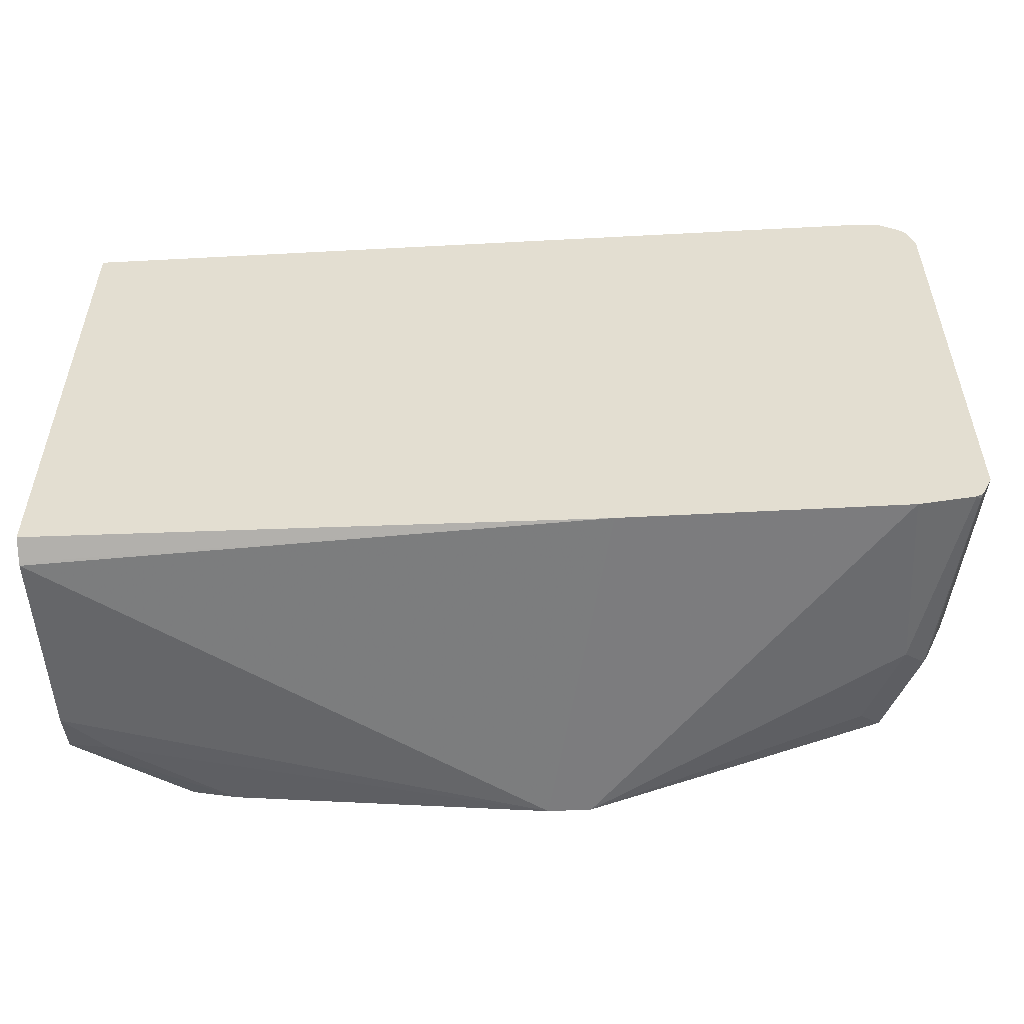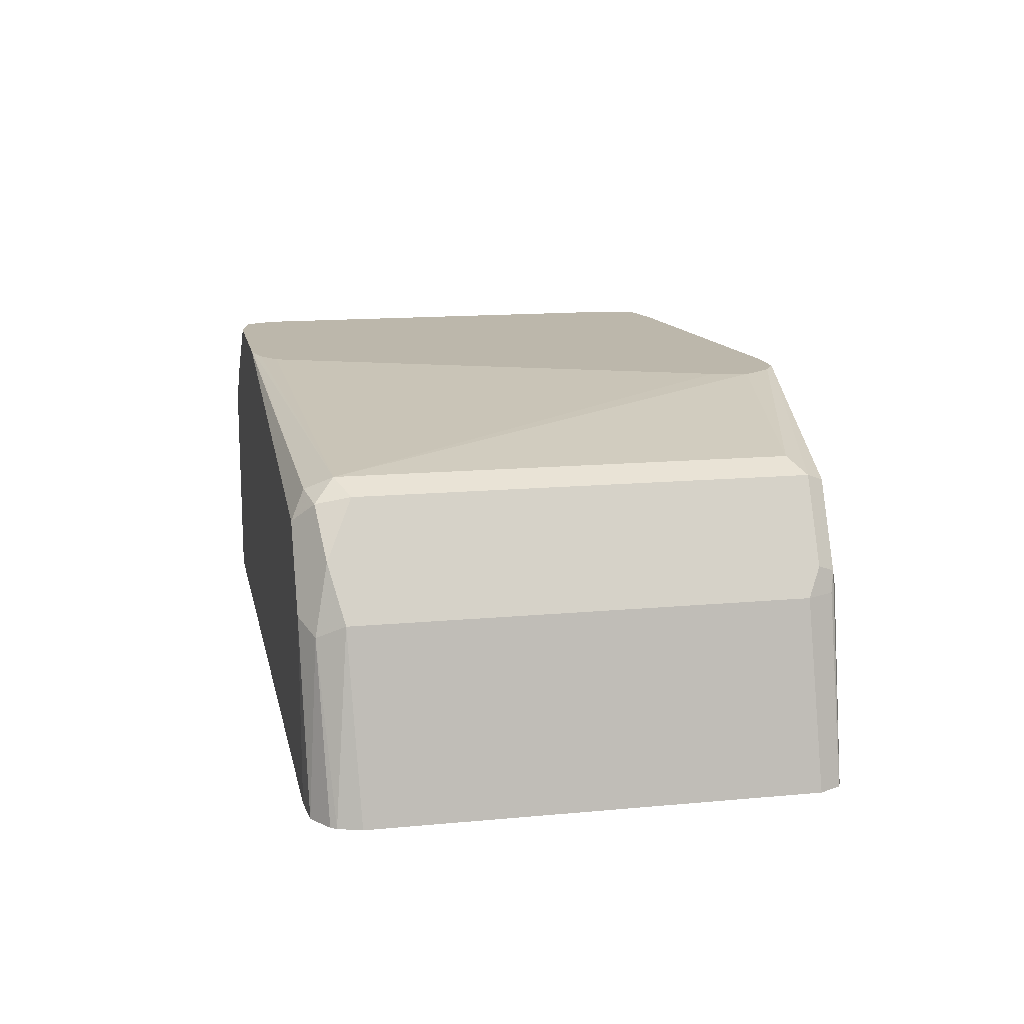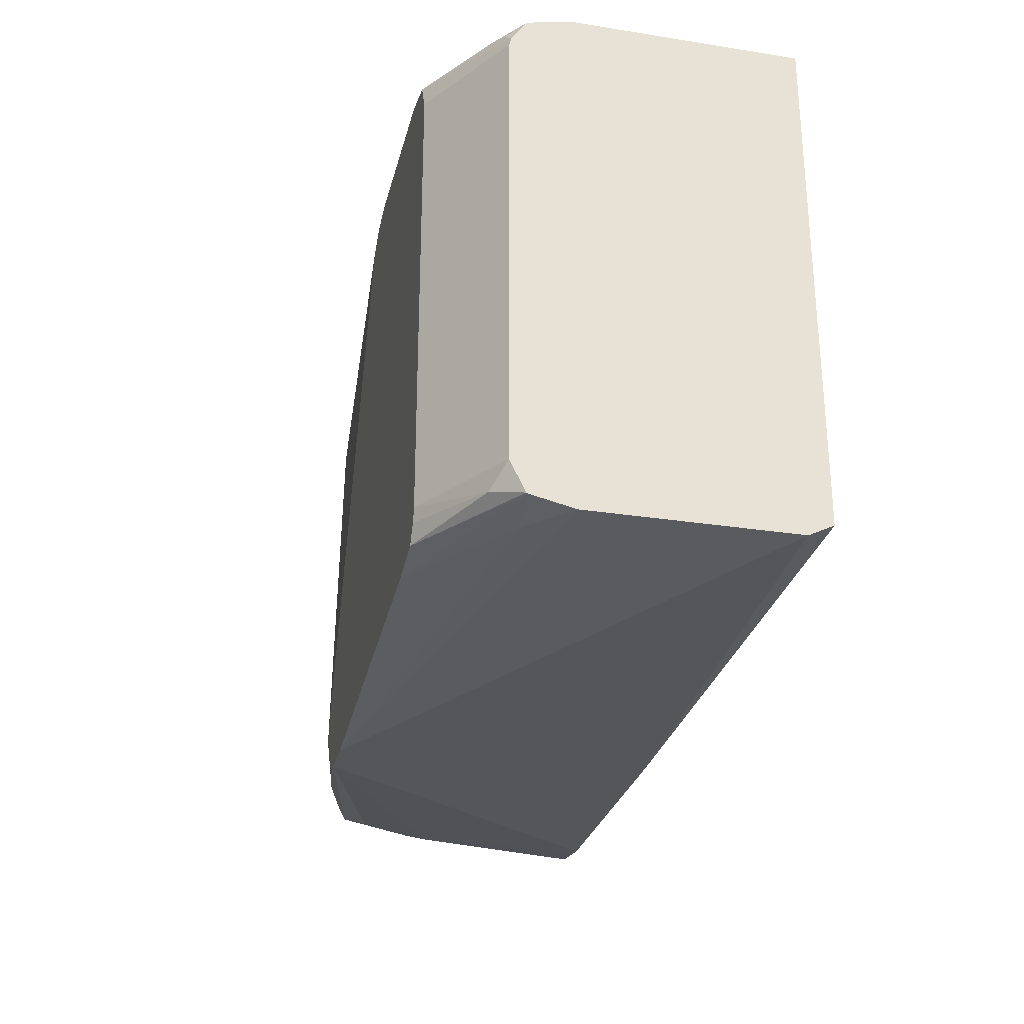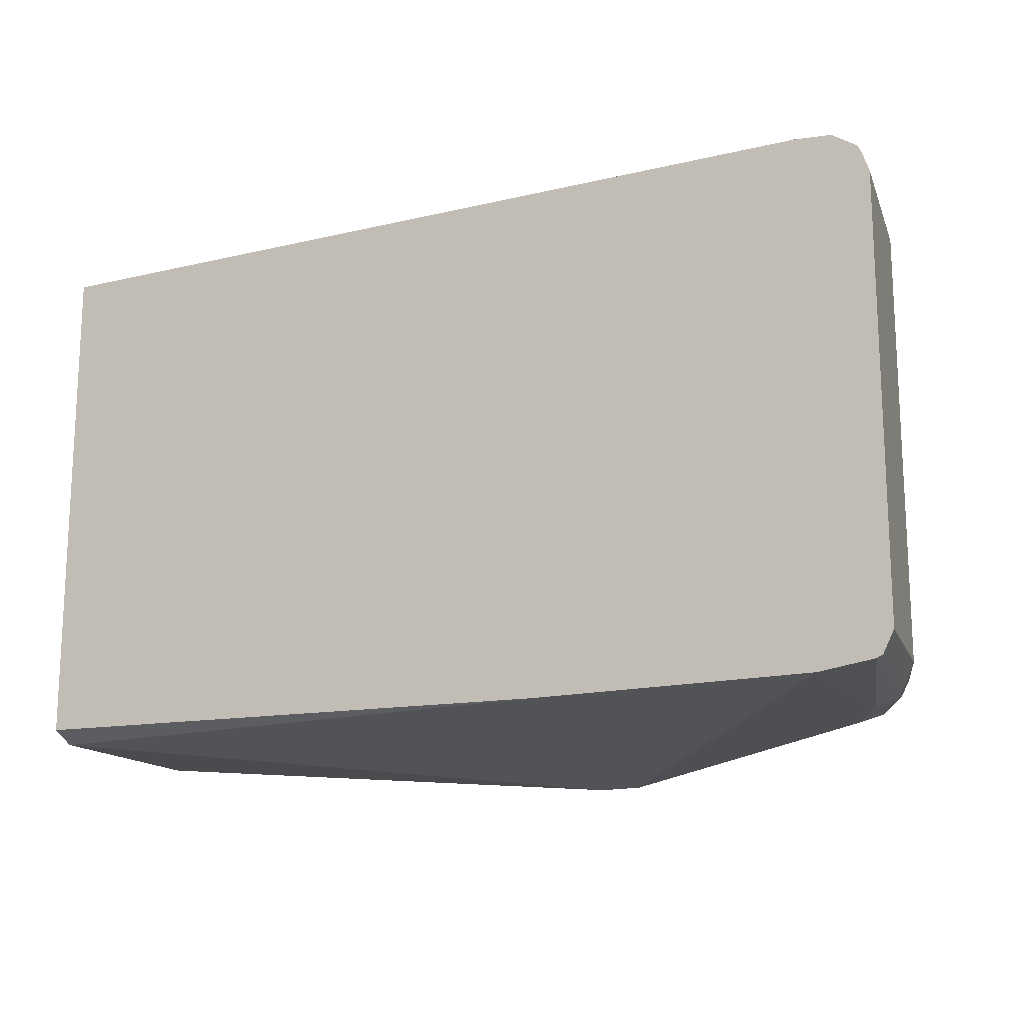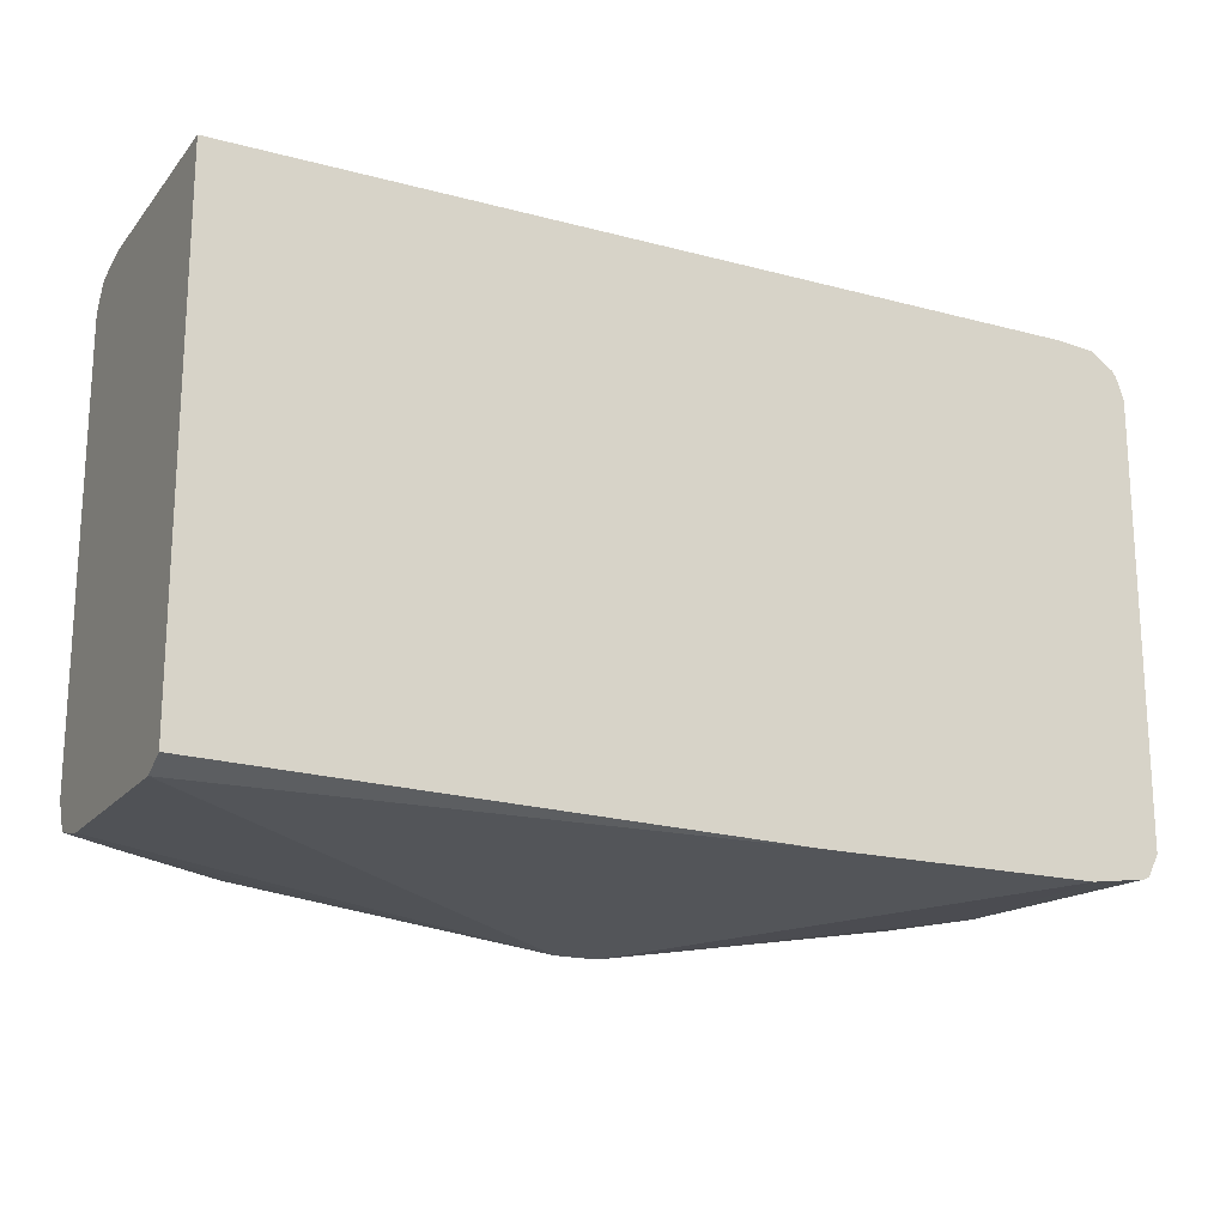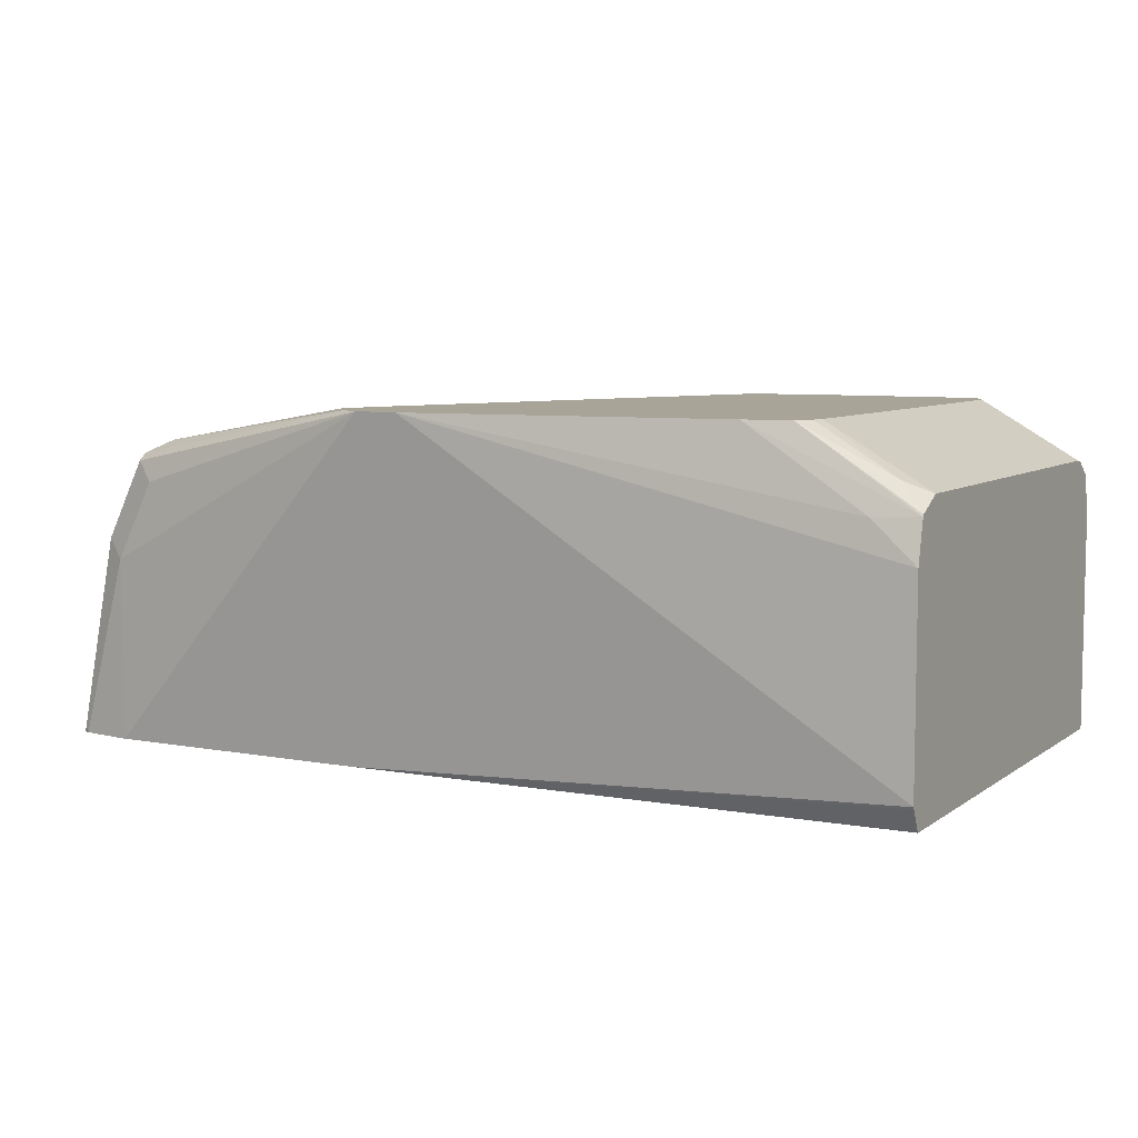
<metadata>
{"format":"obj","ext":"obj","renderer":"f3d","projection":"perspective","resolution":1024,"background":"white","views":[{"elev":-52.6,"azim":-176.7,"up":"+Y"},{"elev":14.5,"azim":-101.5,"up":"+Z"},{"elev":-28.0,"azim":76.6,"up":"+Y"},{"elev":-16.0,"azim":-153.9,"up":"+Y"},{"elev":-18.7,"azim":153.0,"up":"+Y"},{"elev":7.0,"azim":28.6,"up":"+Z"}]}
</metadata>
<code>
v 0.09673 -0.06756 -0.06848
v 0.08613 -0.06756 -0.06848
v 0.07775 -0.05829 -0.1518
v 0.2145 -0.05829 -0.1458
v 0.2145 -0.05829 -0.09717
v 0.204 -0.05829 -0.08746
v 0.1753 -0.05829 -0.06848
v 0.0809 -0.06462 -0.06848
v 0.01297 -0.05181 -0.08098
v 0.01458 -0.05586 -0.0826
v 0.01944 -0.05829 -0.08746
v 0.009729 -0.05829 -0.1069
v 0.009729 -0.05829 -0.1518
v 0.2145 -0.05529 -0.1518
v 0.2145 -0.05797 -0.1464
v 0.2145 -0.05604 -0.08707
v 0.1863 -0.05586 -0.06848
v 0.07509 -0.05696 -0.06848
v 0.01944 -0.04857 -0.07774
v 0.01297 0.05505 -0.08098
v 0.006486 -0.04533 -0.09393
v 0.003243 -0.05181 -0.1004
v 0.004875 -0.05586 -0.102
v -0.004854 -0.05586 -0.1506
v -0.003701 -0.05643 -0.1518
v 0.2145 0.06802 -0.1518
v 0.2145 -0.05581 -0.08658
v 0.1889 -0.05174 -0.06848
v 0.2089 -0.05343 -0.08017
v 0.07509 -0.05673 -0.06848
v 0.01944 0.05829 -0.07774
v 0.01458 0.06315 -0.0826
v 0.006486 0.06153 -0.09393
v 0.003243 0.05505 -0.1004
v 2.136e-05 -0.04857 -0.1069
v 0.003243 -0.05505 -0.1069
v -0.005224 -0.05567 -0.1518
v 0.2145 0.06802 -0.09717
v 0.009729 0.06802 -0.1518
v 0.2145 -0.05421 -0.08578
v 0.1897 -0.04857 -0.06848
v 0.2145 -0.04857 -0.08296
v 0.07729 -0.04812 -0.06848
v 0.02268 0.06477 -0.08098
v 0.1223 0.06227 -0.06848
v 0.1282 0.06616 -0.06848
v 0.1338 0.06755 -0.06848
v 0.01944 0.06802 -0.08746
v 0.003243 0.06477 -0.1101
v 2.136e-05 0.05829 -0.1069
v -0.007858 -0.05043 -0.1518
v 0.2145 0.06568 -0.08746
v 0.204 0.06802 -0.08746
v 0.0007614 0.06726 -0.1518
v 0.009729 0.06802 -0.1069
v 0.1897 0.05829 -0.06848
v 0.2145 0.05829 -0.08296
v 0.136 0.06802 -0.06848
v -0.005072 0.06339 -0.1518
v -0.005986 0.06201 -0.1518
v -0.007858 0.05643 -0.1518
v 0.2145 0.06554 -0.08705
v 0.1858 0.0657 -0.06848
v 0.1753 0.06802 -0.06848
v 0.1864 0.06535 -0.06848
v 0.2145 0.06044 -0.0835
v 0.2073 0.06477 -0.08098
v 0.2113 0.06315 -0.0826
v 0.2145 0.06526 -0.08681
v 0.1863 0.06558 -0.06848
f 26 55 48
f 26 48 58
f 26 58 64
f 26 64 53
f 67 70 68
f 27 40 29
f 29 42 41
f 29 40 42
f 30 43 31
f 31 44 32
f 26 39 55
f 31 45 46
f 31 43 45
f 28 29 41
f 24 36 37
f 20 31 32
f 23 36 24
f 22 36 23
f 22 35 36
f 22 50 35
f 22 34 50
f 21 34 22
f 21 33 34
f 20 32 33
f 18 31 19
f 18 30 31
f 17 29 28
f 17 27 29
f 31 46 47
f 16 27 17
f 24 37 25
f 31 47 44
f 52 63 62
f 32 48 33
f 12 25 13
f 66 68 70
f 66 69 68
f 65 66 70
f 62 70 67
f 62 63 70
f 62 68 69
f 62 67 68
f 56 66 65
f 56 57 66
f 53 64 63
f 52 53 63
f 50 60 61
f 49 55 54
f 49 60 50
f 49 59 60
f 49 54 59
f 33 49 50
f 33 50 34
f 33 48 49
f 35 50 61
f 35 61 51
f 35 51 36
f 32 44 48
f 36 51 37
f 39 54 55
f 41 42 57
f 41 57 56
f 44 47 58
f 44 58 48
f 48 55 49
f 38 53 52
f 12 24 25
f 26 53 38
f 10 12 11
f 3 37 51
f 3 25 37
f 3 13 25
f 2 12 13
f 2 11 12
f 2 10 11
f 2 9 10
f 2 8 9
f 1 8 2
f 1 18 8
f 1 30 18
f 1 43 30
f 1 45 43
f 1 46 45
f 1 47 46
f 1 58 47
f 1 64 58
f 12 23 24
f 1 2 13
f 1 13 3
f 1 3 4
f 1 4 5
f 1 5 6
f 3 51 61
f 1 6 7
f 1 17 28
f 1 28 41
f 1 56 65
f 1 65 70
f 1 70 63
f 1 63 64
f 1 7 17
f 3 61 60
f 1 41 56
f 3 59 54
f 3 60 59
f 10 23 12
f 10 22 23
f 9 22 10
f 9 21 22
f 9 33 21
f 9 31 20
f 9 19 31
f 8 19 9
f 8 18 19
f 7 16 17
f 6 16 7
f 5 16 6
f 4 16 5
f 4 27 16
f 9 20 33
f 4 42 40
f 3 54 39
f 4 40 27
f 3 39 26
f 3 26 14
f 3 14 15
f 4 15 14
f 4 14 26
f 3 15 4
f 4 38 52
f 4 52 62
f 4 57 42
f 4 62 69
f 4 69 66
f 4 26 38
f 4 66 57

</code>
